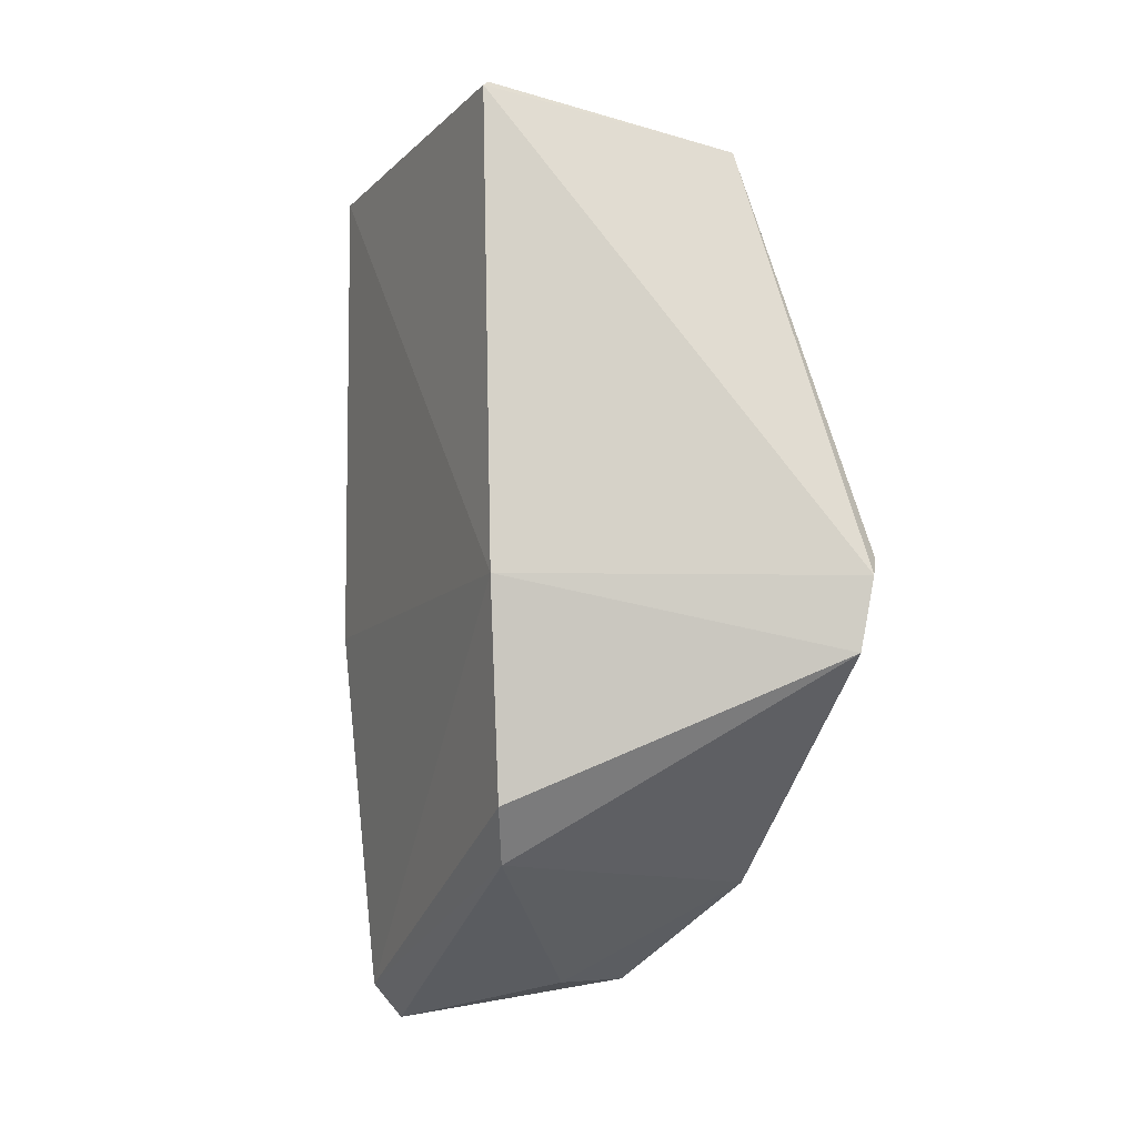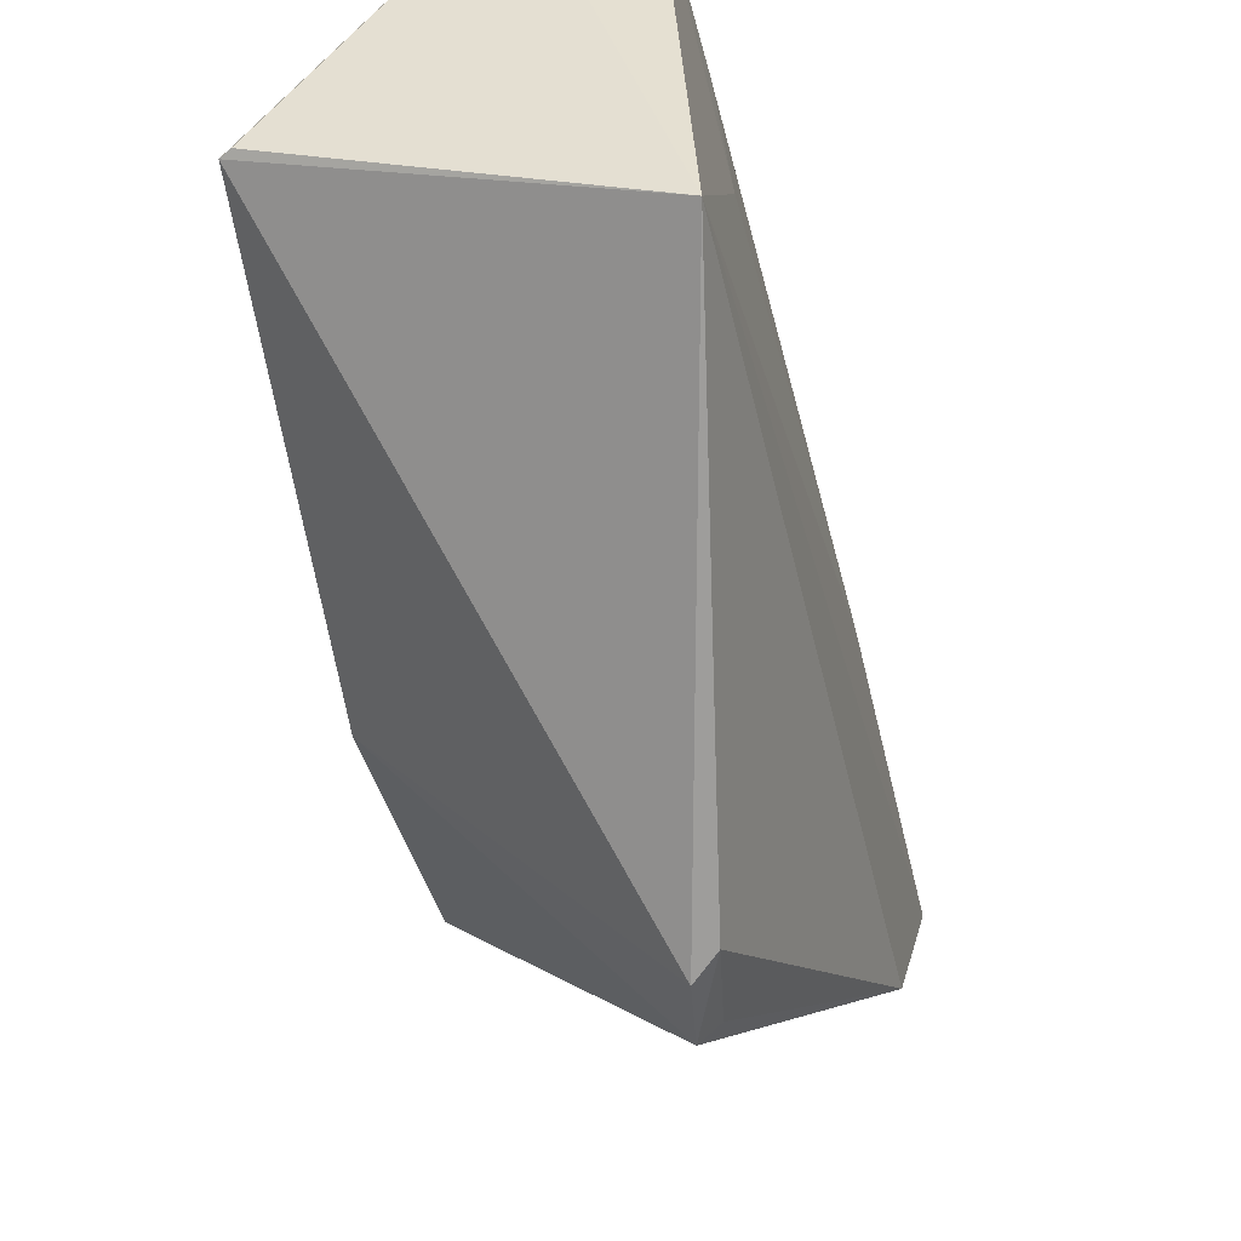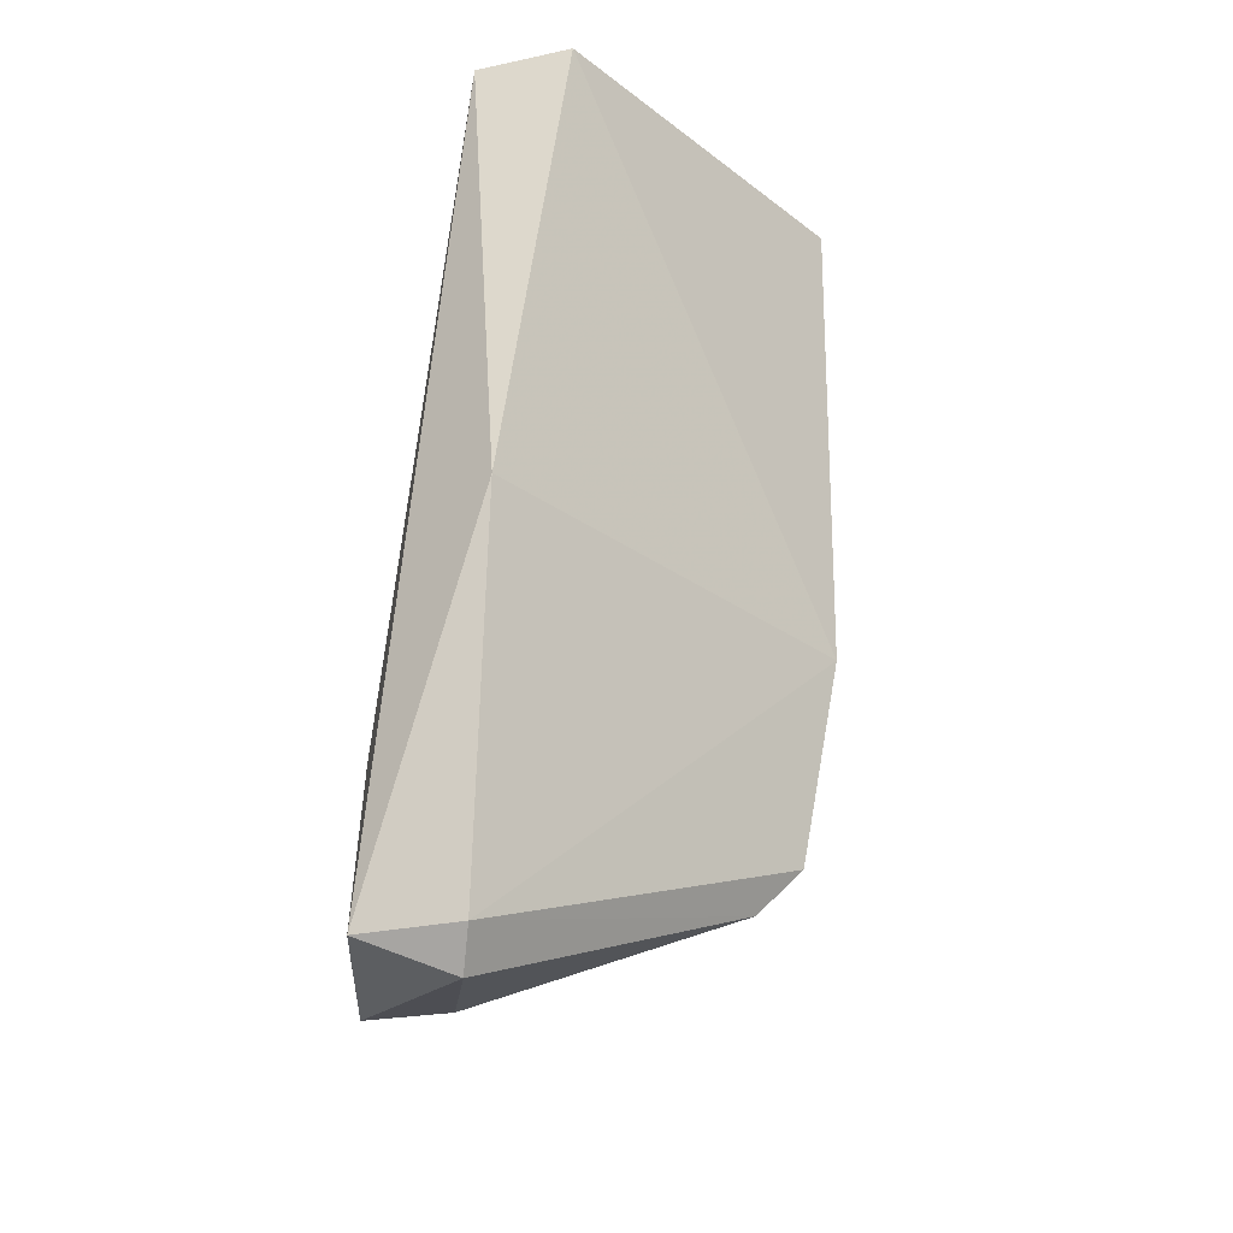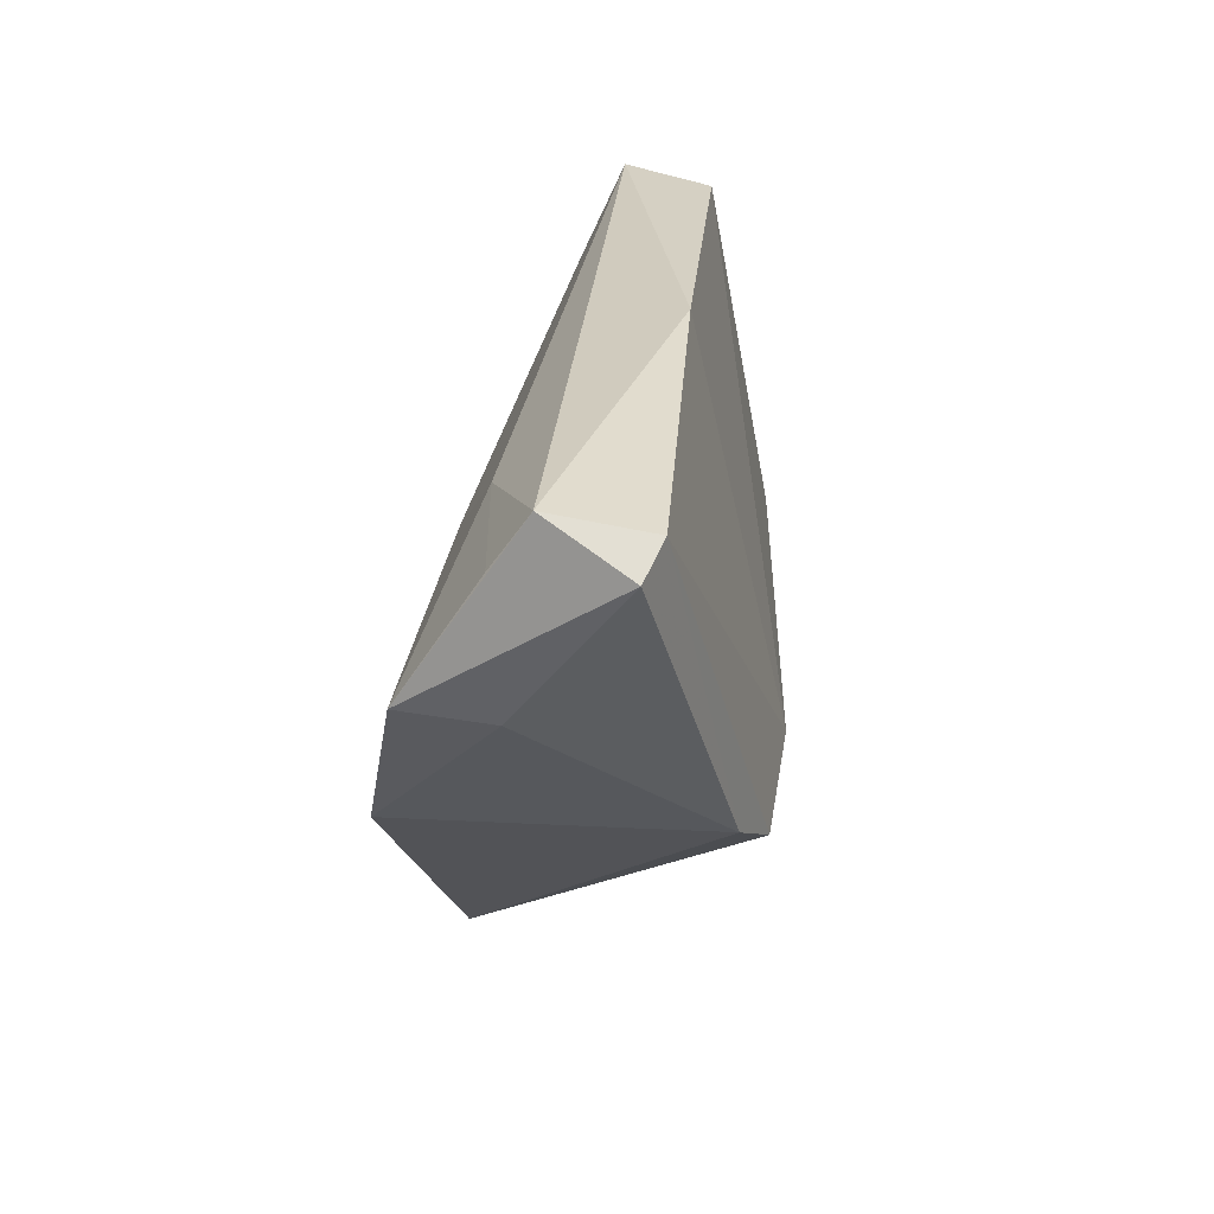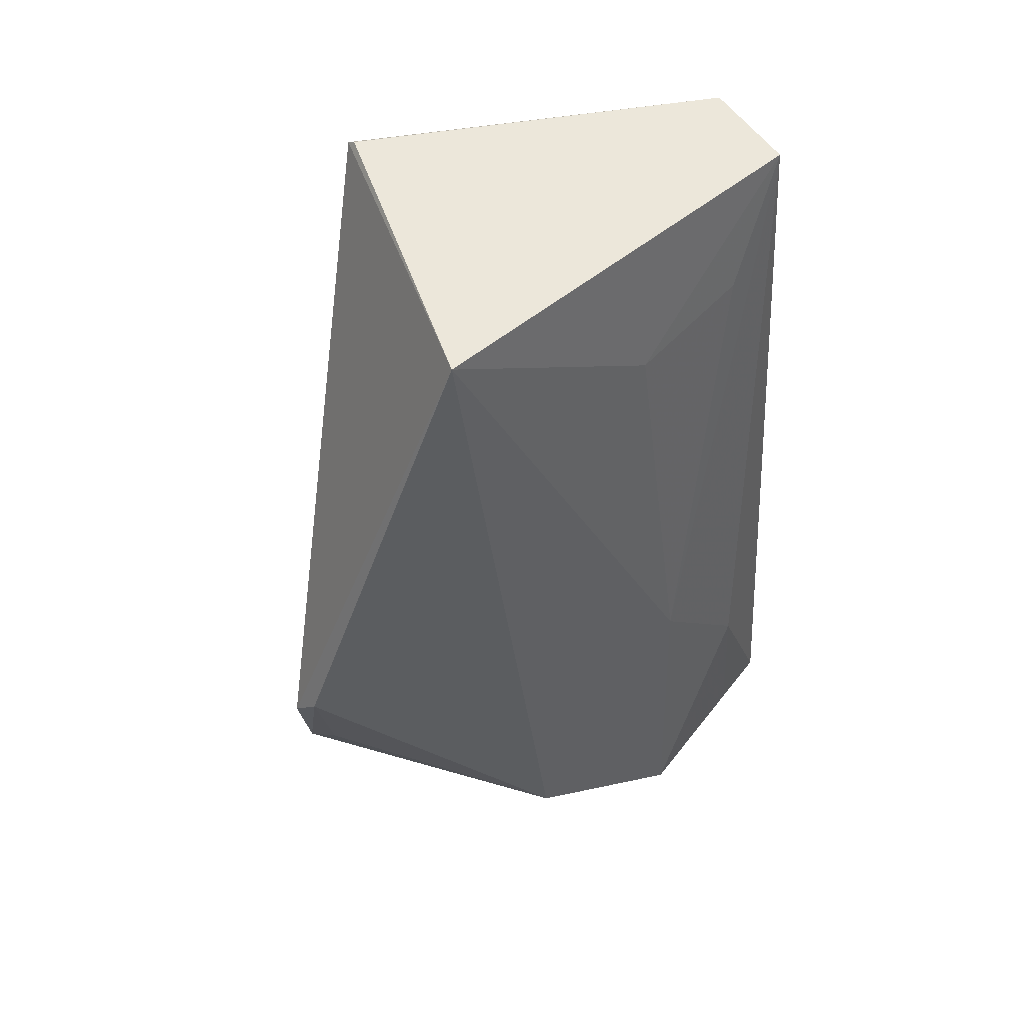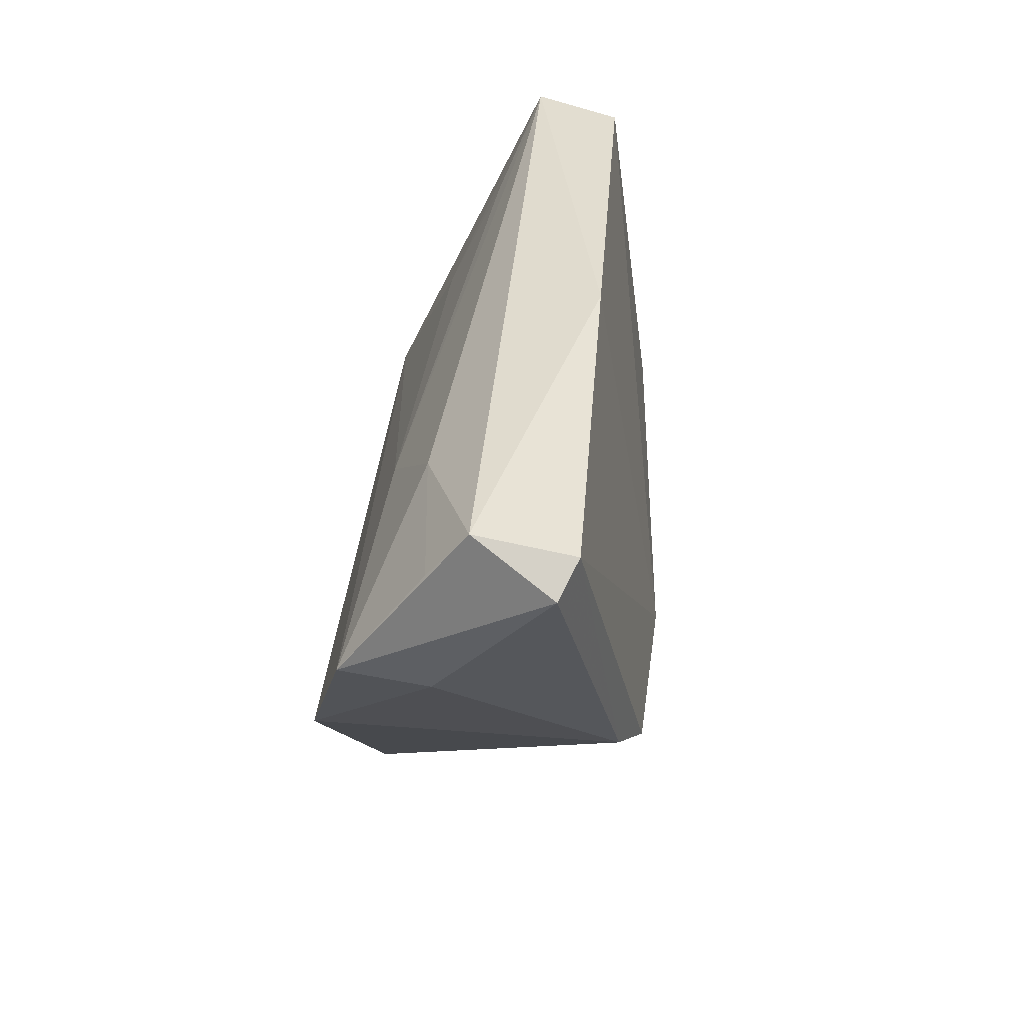
<metadata>
{"format":"obj","ext":"obj","renderer":"f3d","projection":"perspective","resolution":1024,"background":"white","views":[{"elev":-11.3,"azim":125.9,"up":"+Y"},{"elev":-49.6,"azim":-173.9,"up":"+Z"},{"elev":-28.7,"azim":13.0,"up":"+Y"},{"elev":-60.7,"azim":-18.0,"up":"+Y"},{"elev":54.0,"azim":-128.0,"up":"+Y"},{"elev":-50.4,"azim":-21.1,"up":"+Y"}]}
</metadata>
<code>
v -0.0229 0.07689 0.06335
v -0.01301 0.02659 0.04026
v -0.009945 0.07668 0.03962
v -0.02766 0.04228 0.01946
v -0.03531 0.01546 0.06306
v -0.0104 0.04195 0.03904
v -0.03156 0.07699 0.03257
v -0.02809 0.01536 0.06389
v -0.03766 0.02266 0.0365
v -0.02746 0.03701 0.02051
v -0.0106 0.07715 0.03969
v -0.02976 0.07659 0.06307
v -0.02675 0.04238 0.06638
v -0.03303 0.0154 0.04966
v -0.02919 0.04385 0.02019
v -0.01588 0.02294 0.04217
v -0.03936 0.01578 0.0485
v -0.0289 0.01286 0.06182
v -0.0288 0.03713 0.0218
v -0.03658 0.02847 0.05767
v -0.03678 0.03661 0.05013
v -0.03664 0.01581 0.0585
v -0.03254 0.0664 0.04891
v -0.03161 0.06794 0.05801
f 6 4 3
f 6 3 1
f 7 3 4
f 8 2 6
f 10 6 2
f 10 4 6
f 11 7 1
f 11 1 3
f 11 3 7
f 12 1 7
f 13 8 6
f 13 6 1
f 13 1 12
f 13 12 5
f 13 5 8
f 15 9 7
f 15 7 4
f 15 4 10
f 16 10 2
f 16 9 10
f 16 14 9
f 16 2 8
f 17 9 14
f 17 7 9
f 18 8 5
f 18 17 14
f 18 5 17
f 18 16 8
f 18 14 16
f 19 15 10
f 19 10 9
f 19 9 15
f 20 5 12
f 21 7 17
f 21 20 12
f 21 17 20
f 22 20 17
f 22 17 5
f 22 5 20
f 23 12 7
f 23 7 21
f 24 23 21
f 24 21 12
f 24 12 23

</code>
